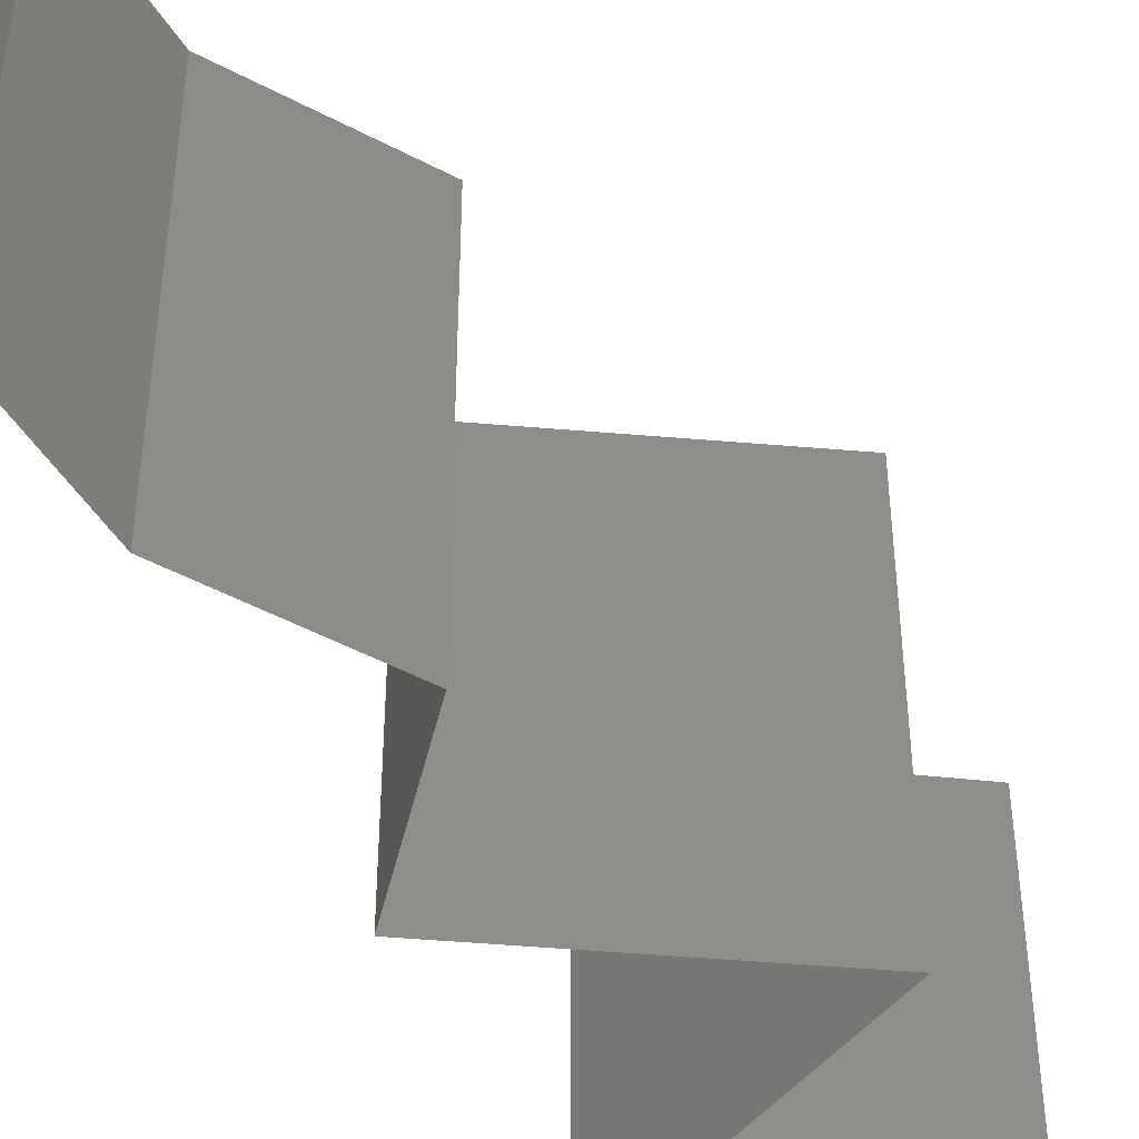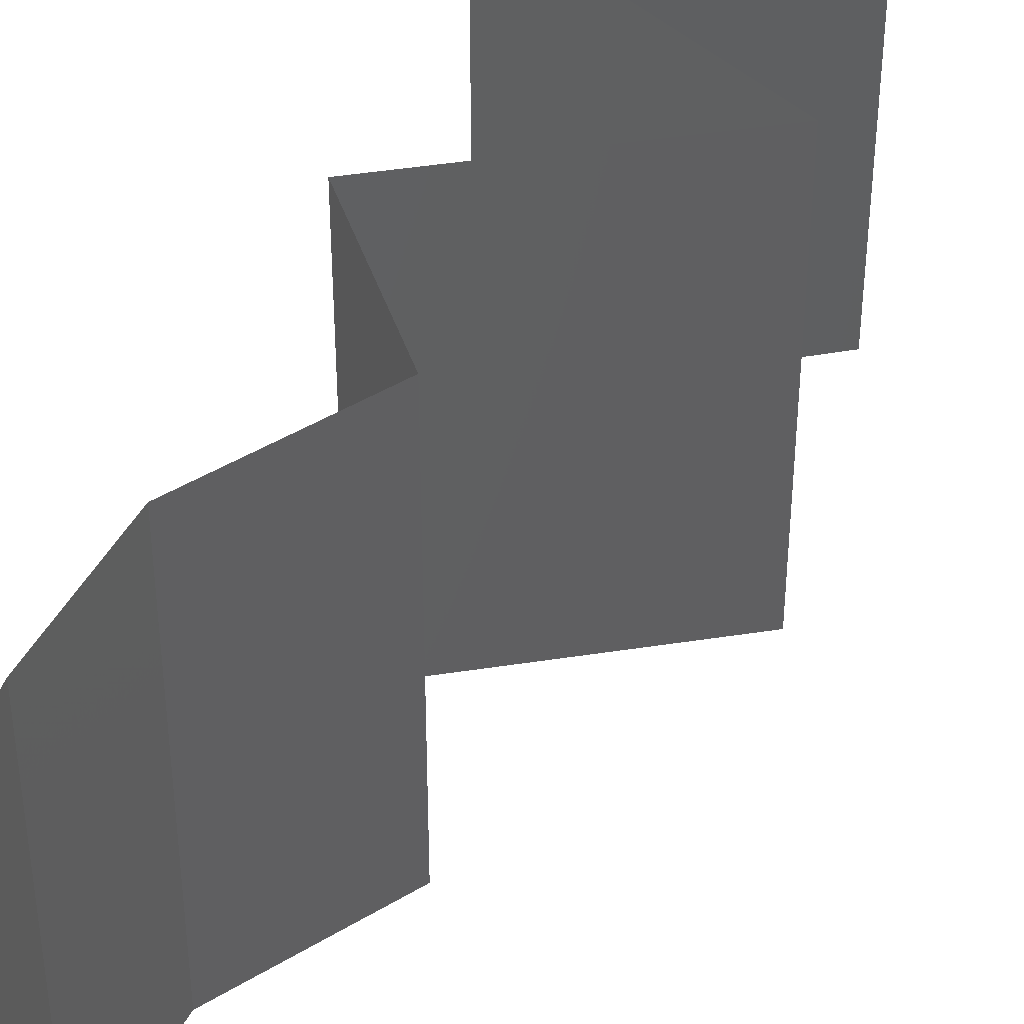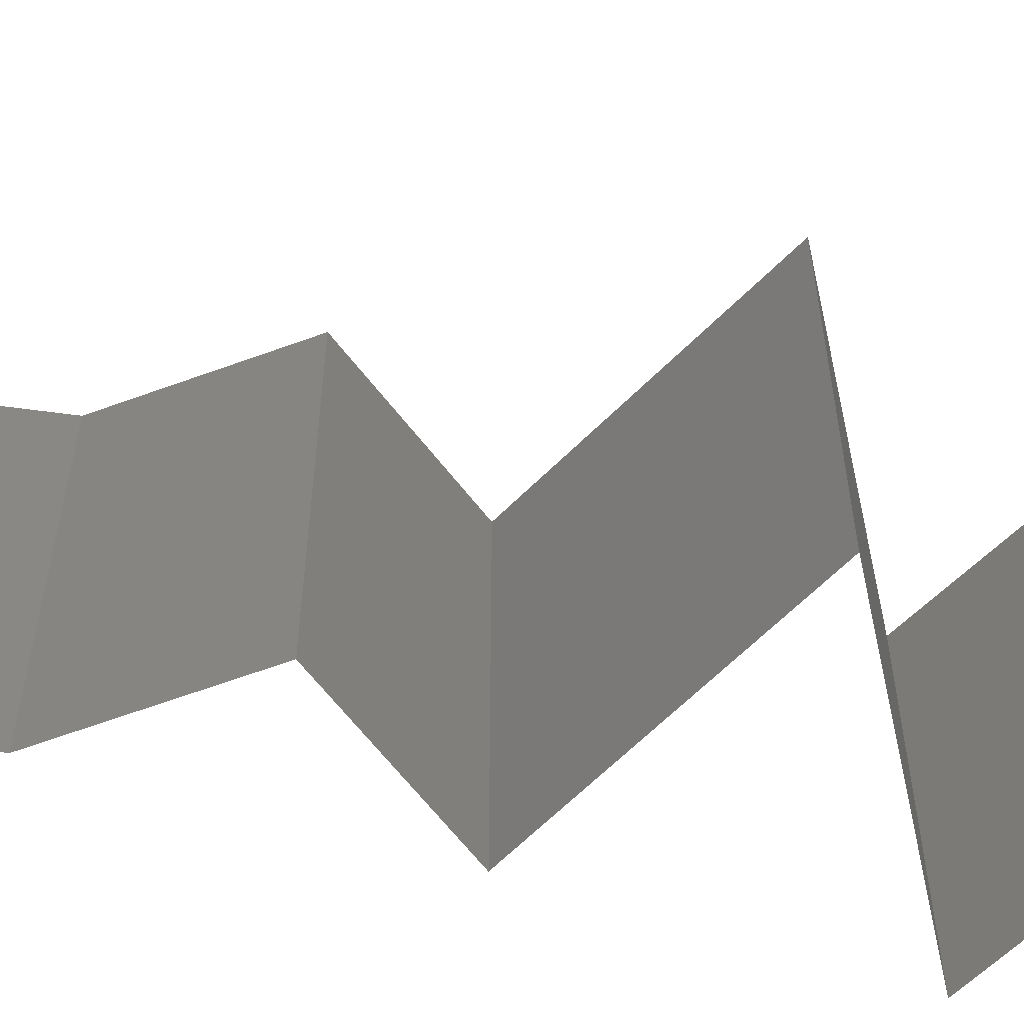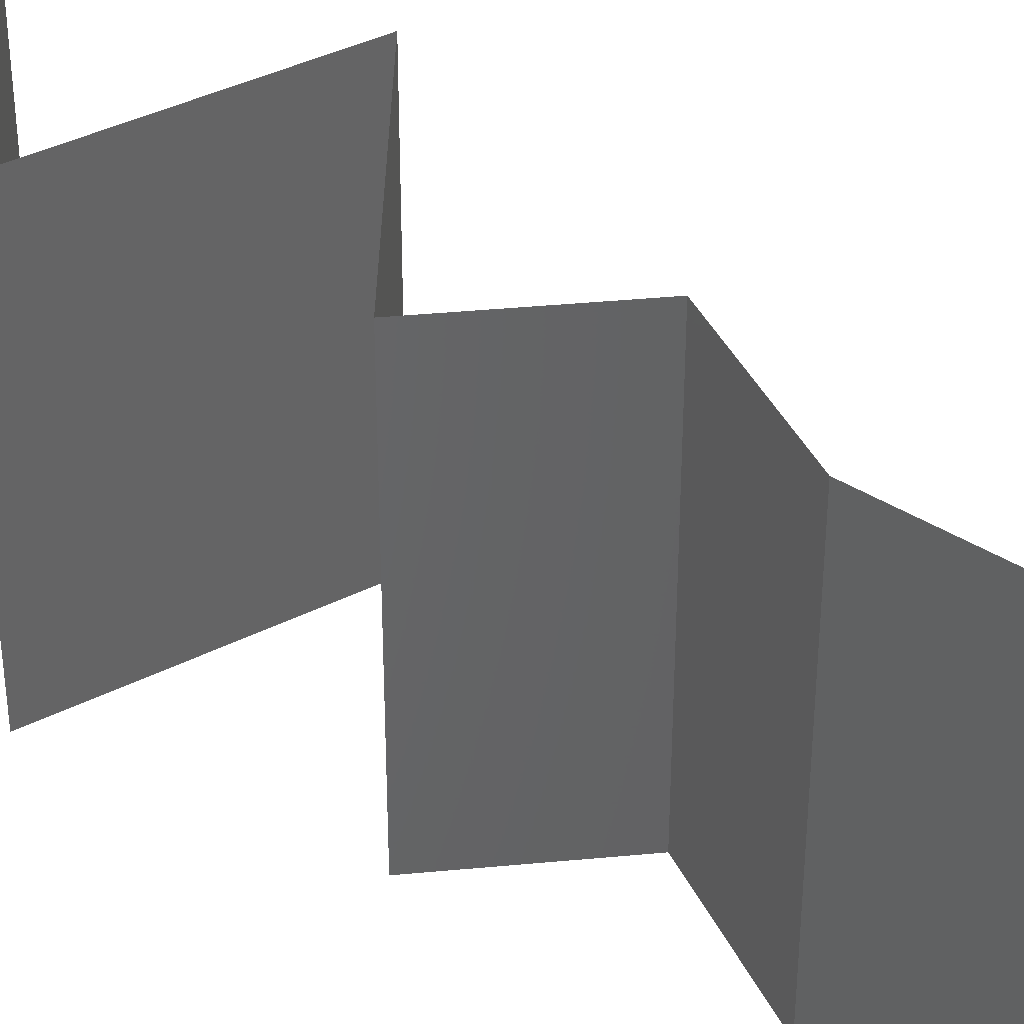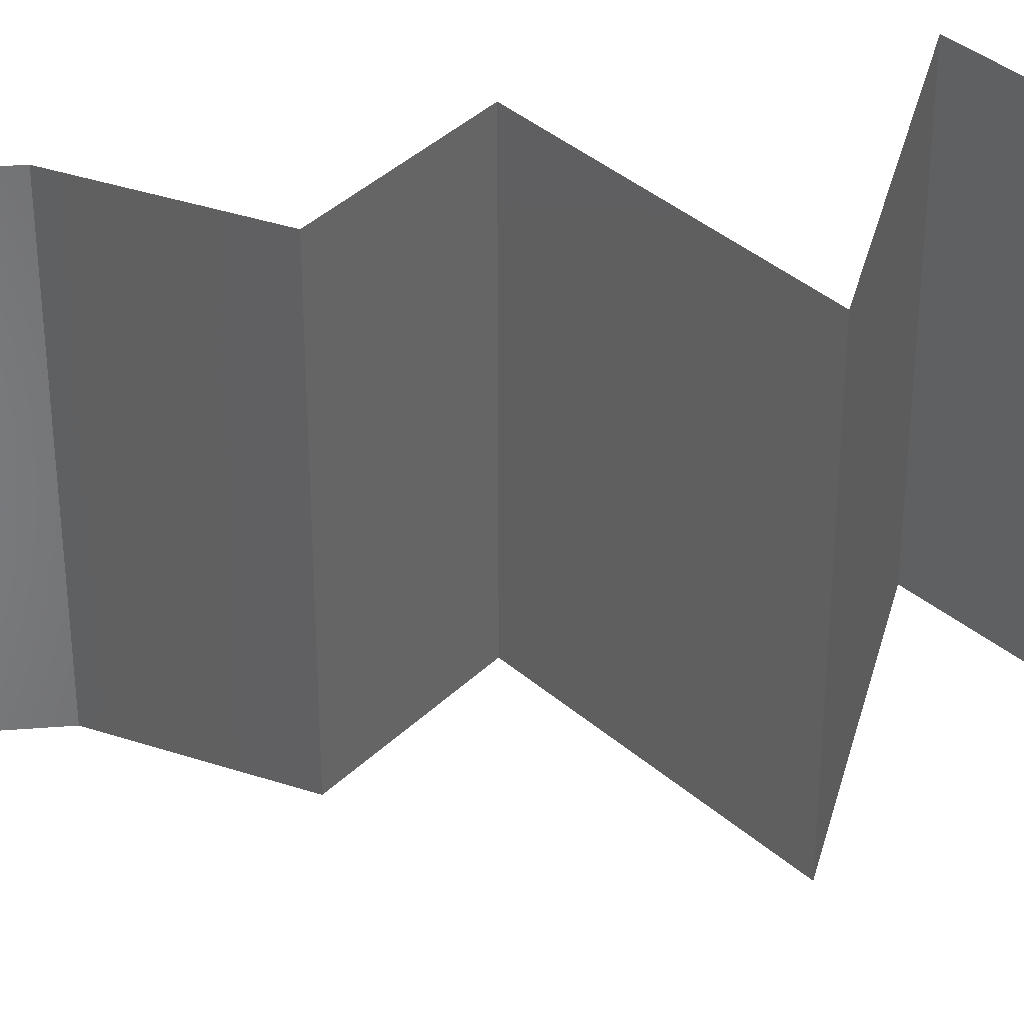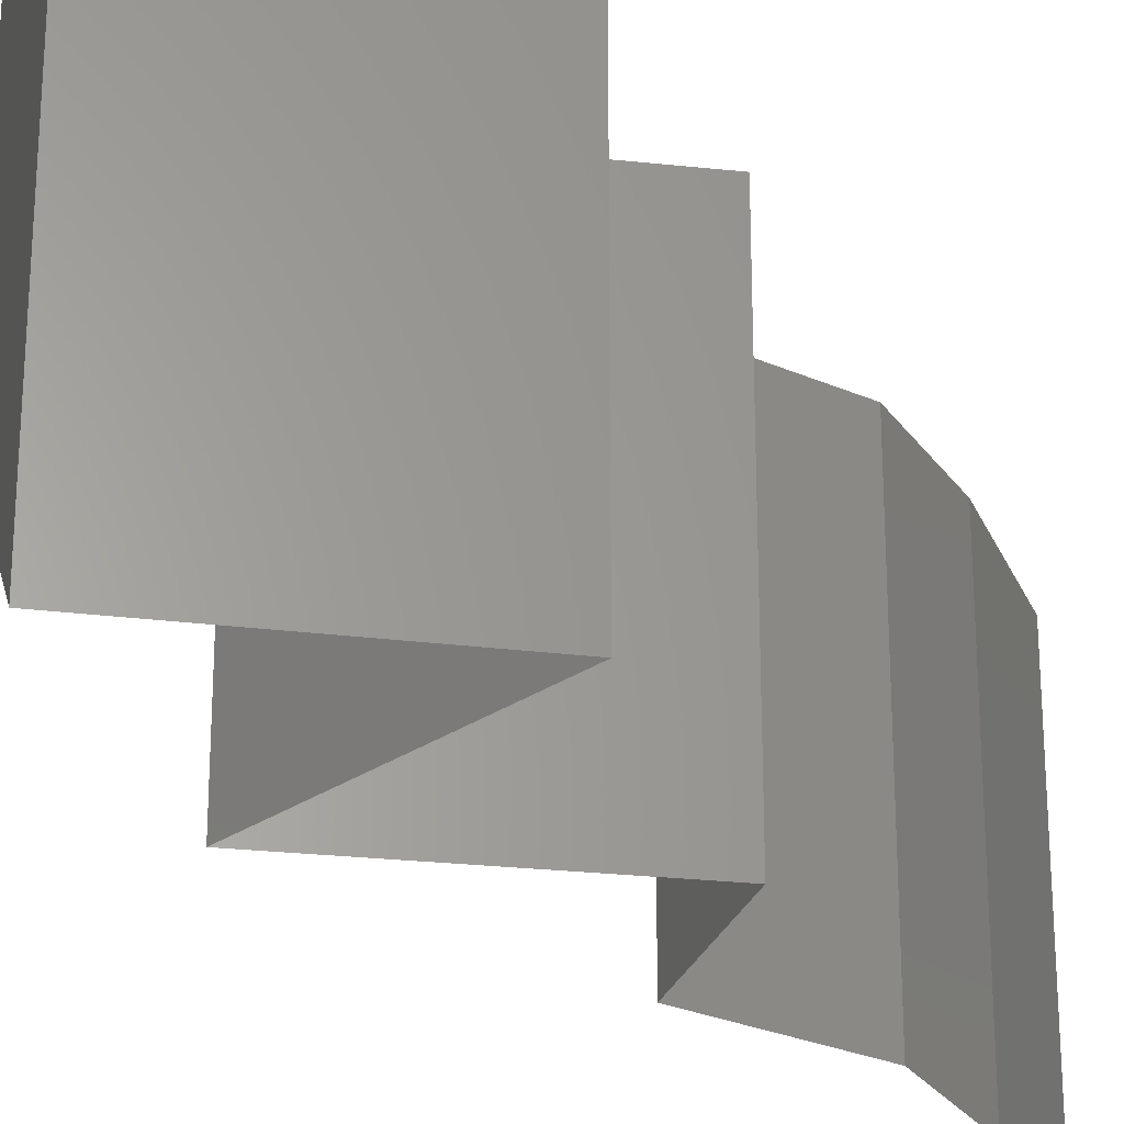
<metadata>
{"format":"stl","ext":"stl","renderer":"f3d","projection":"perspective","resolution":1024,"background":"white","views":[{"elev":-49.9,"azim":-156.4,"up":"+Z"},{"elev":44.9,"azim":-161.3,"up":"+Z"},{"elev":-62.7,"azim":-105.7,"up":"+Z"},{"elev":39.7,"azim":120.2,"up":"+Z"},{"elev":38.2,"azim":-103.5,"up":"+Z"},{"elev":-27.1,"azim":19.4,"up":"+Z"}]}
</metadata>
<code>
# stl→obj: 53 verts, 78 faces
v 0.04 0.05174 0
v 0.04 0.05587 0.005
v 0.04 0.05174 0.01
v 0.04 0.06 0.02
v 0.04 0.05587 0.015
v 0.04 0.06 0.01
v 0.04 0.05174 0.02
v 0.04 0.06 0
v 0.03909 0.04528 0.01
v 0.03955 0.04851 0.005
v 0.03909 0.04528 0.02
v 0.03955 0.04851 0.015
v 0.03909 0.04528 0
v 0.03673 0.04204 0.015
v 0.03437 0.03881 0
v 0.03673 0.04204 0.005
v 0.03437 0.03881 0.01
v 0.03437 0.03881 0.02
v 0.03922 0.03234 0
v 0.0368 0.03557 0.005
v 0.03922 0.03234 0.01
v 0.0368 0.03557 0.015
v 0.03922 0.03234 0.02
v 0.02752 0.02587 0
v 0.03161 0.02814 0.005
v 0.02752 0.02587 0.01
v 0.03513 0.03008 0.015
v 0.03138 0.02801 0.015
v 0.02752 0.02587 0.02
v 0.03536 0.03021 0.005
v 0.03337 0.02911 0.02
v 0.03337 0.02911 0
v 0.03337 0.02911 0.01
v 0.03975 0.0194 0
v 0.03547 0.02167 0.005
v 0.03975 0.0194 0.01
v 0.0318 0.02361 0.015
v 0.03571 0.02154 0.015
v 0.03975 0.0194 0.02
v 0.03155 0.02374 0.005
v 0.03363 0.02264 0
v 0.03363 0.02264 0.02
v 0.03363 0.02264 0.01
v 0.02864 0.01294 0.01
v 0.0342 0.01617 0.02
v 0.0342 0.01617 0
v 0.02864 0.01294 0
v 0.02864 0.01294 0.02
v 0.02979 0.009702 0.005
v 0.03094 0.006468 0
v 0.02979 0.009702 0.015
v 0.03094 0.006468 0.01
v 0.03094 0.006468 0.02
f 1 2 3
f 4 5 6
f 3 5 7
f 6 2 8
f 3 2 6
f 7 5 4
f 6 5 3
f 8 2 1
f 9 10 3
f 11 12 7
f 3 12 9
f 1 10 13
f 3 10 1
f 7 12 3
f 13 10 9
f 9 12 11
f 11 14 9
f 15 16 17
f 9 16 13
f 17 14 18
f 13 16 15
f 18 14 11
f 9 14 17
f 17 16 9
f 19 20 21
f 18 22 17
f 17 20 15
f 21 22 23
f 21 20 17
f 17 22 21
f 15 20 19
f 23 22 18
f 24 25 26
f 23 27 21
f 26 28 29
f 21 30 19
f 31 27 23
f 32 25 24
f 29 28 31
f 19 30 32
f 31 28 27
f 32 30 25
f 30 33 25
f 28 33 27
f 21 33 30
f 27 33 21
f 25 33 26
f 26 33 28
f 34 35 36
f 29 37 26
f 36 38 39
f 26 40 24
f 41 35 34
f 42 37 29
f 39 38 42
f 24 40 41
f 41 40 35
f 42 38 37
f 38 43 37
f 40 43 35
f 36 43 38
f 35 43 36
f 37 43 26
f 26 43 40
f 44 36 45
f 46 36 44
f 46 34 36
f 36 39 45
f 44 47 46
f 45 48 44
f 47 49 50
f 44 51 52
f 52 49 44
f 53 51 48
f 44 49 47
f 48 51 44
f 50 49 52
f 52 51 53

</code>
